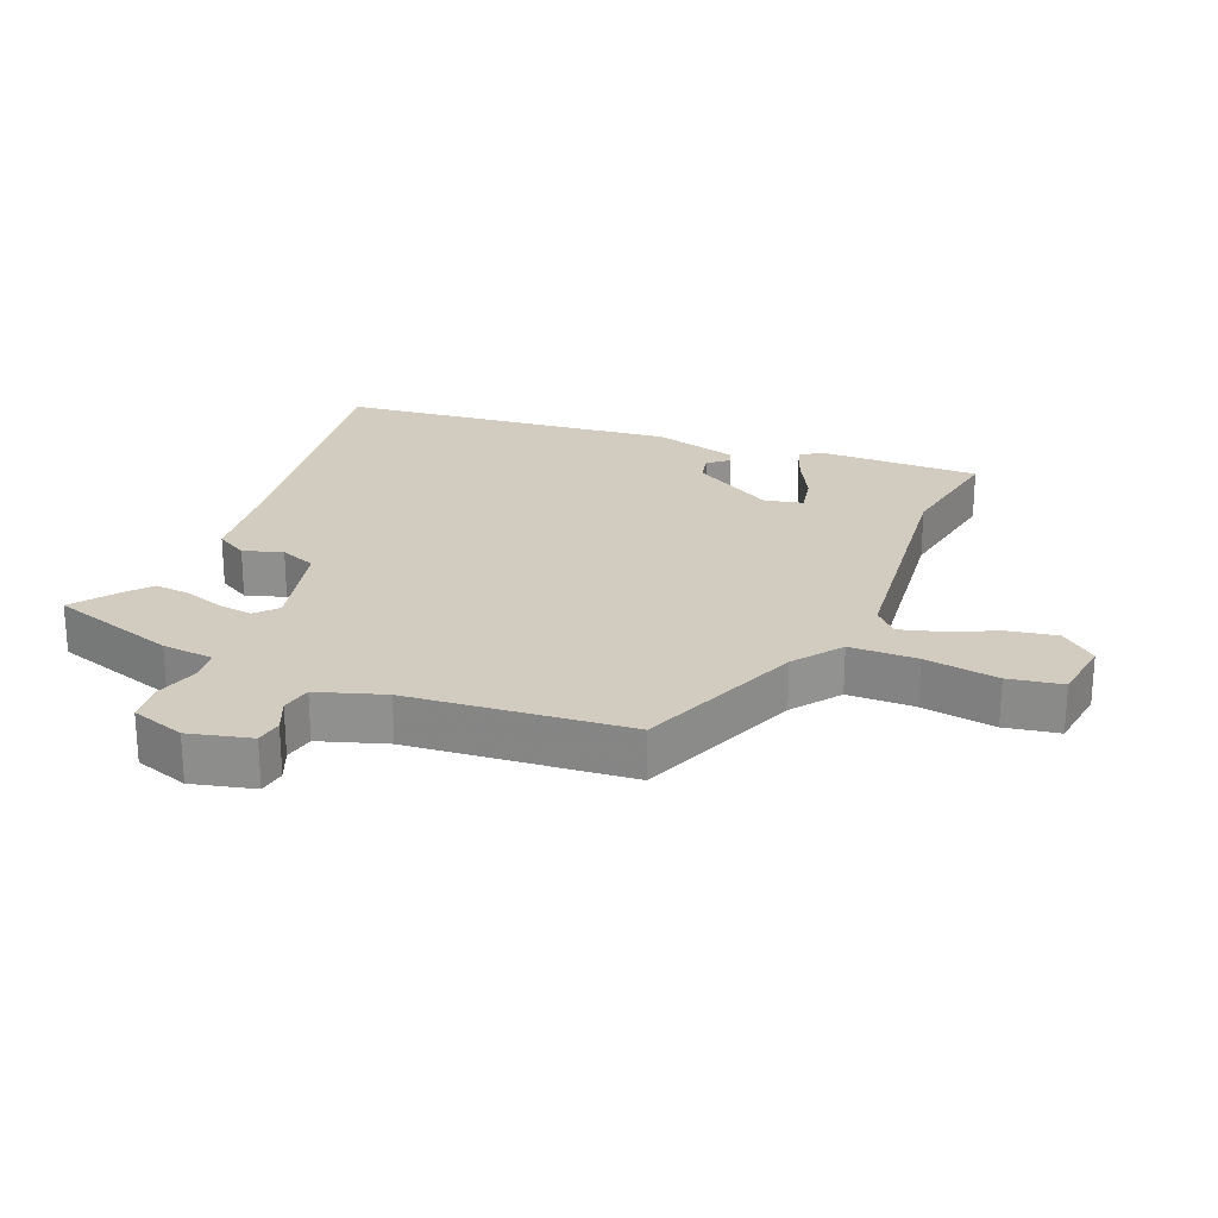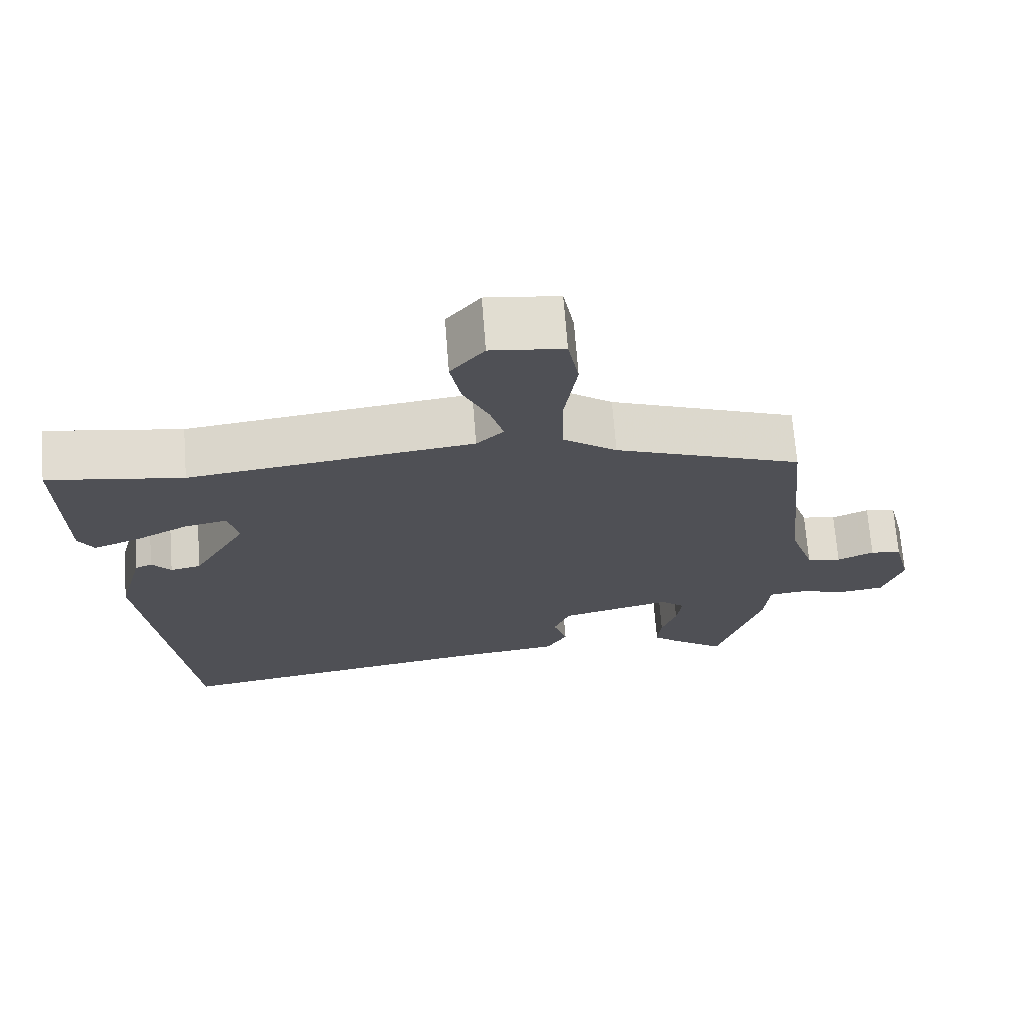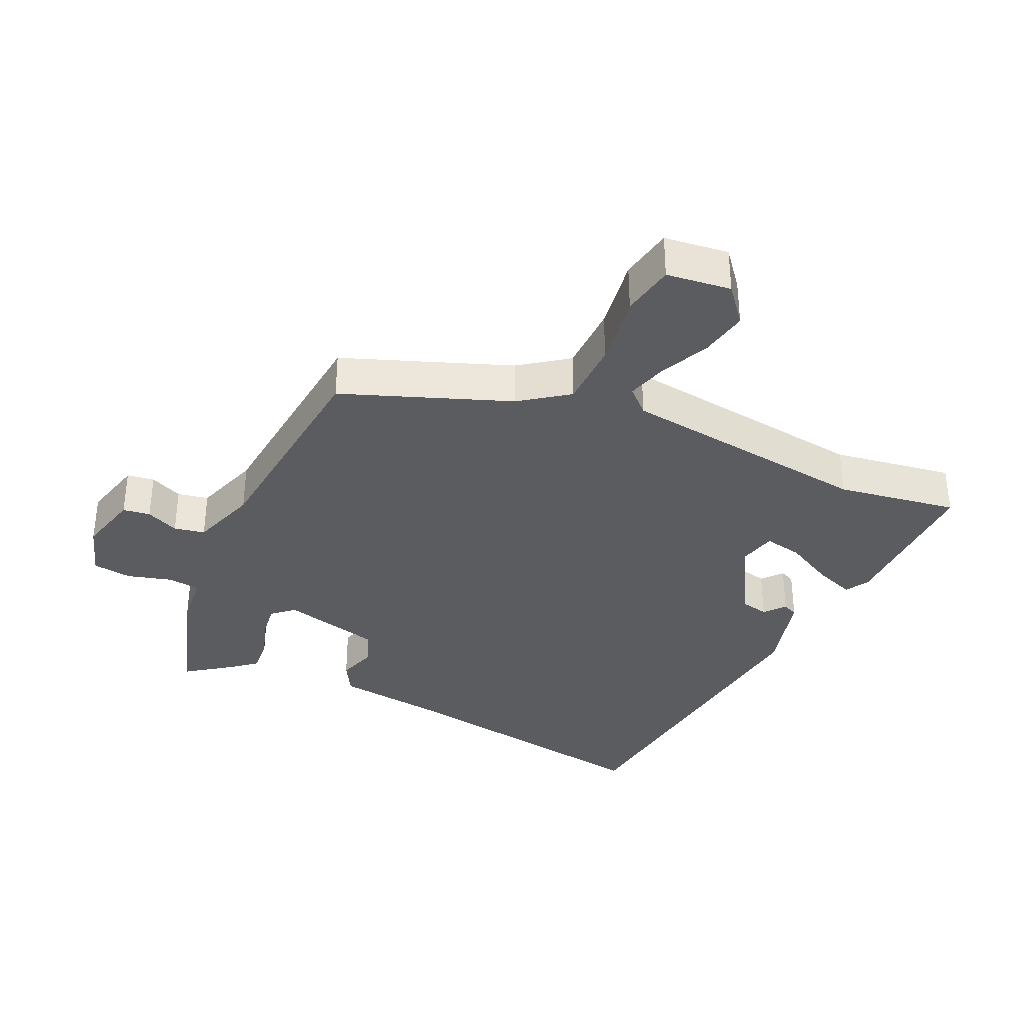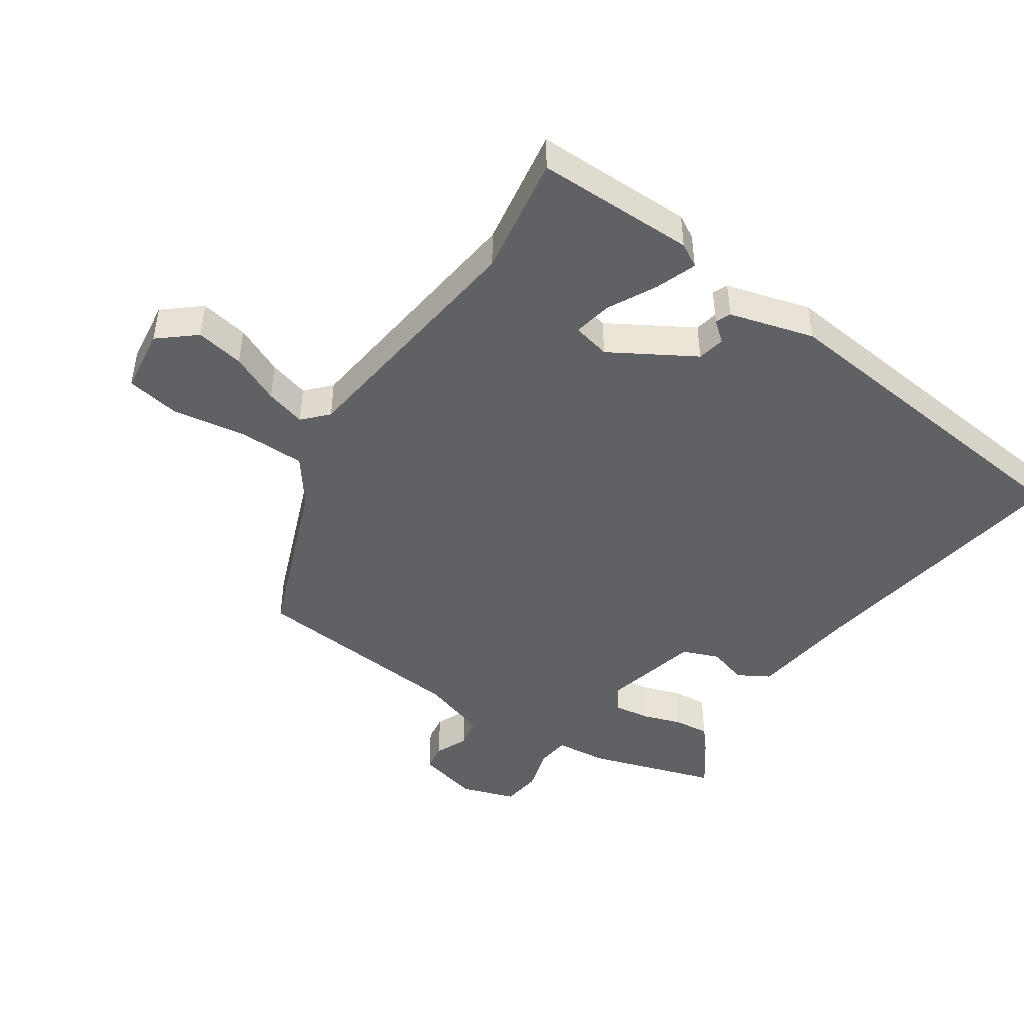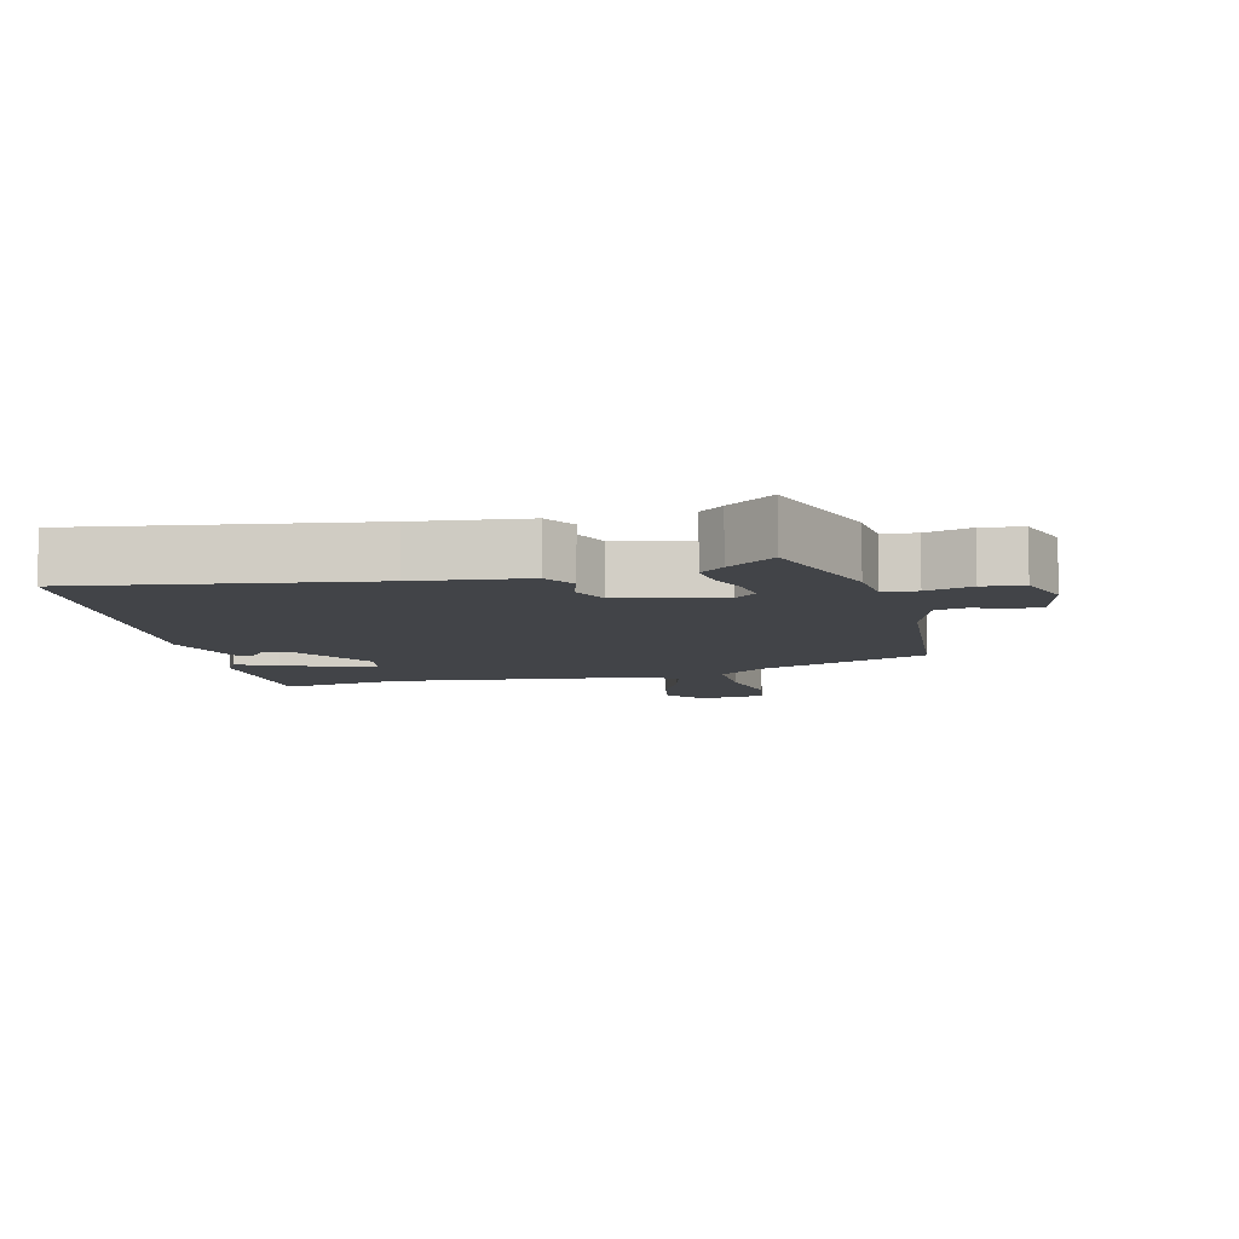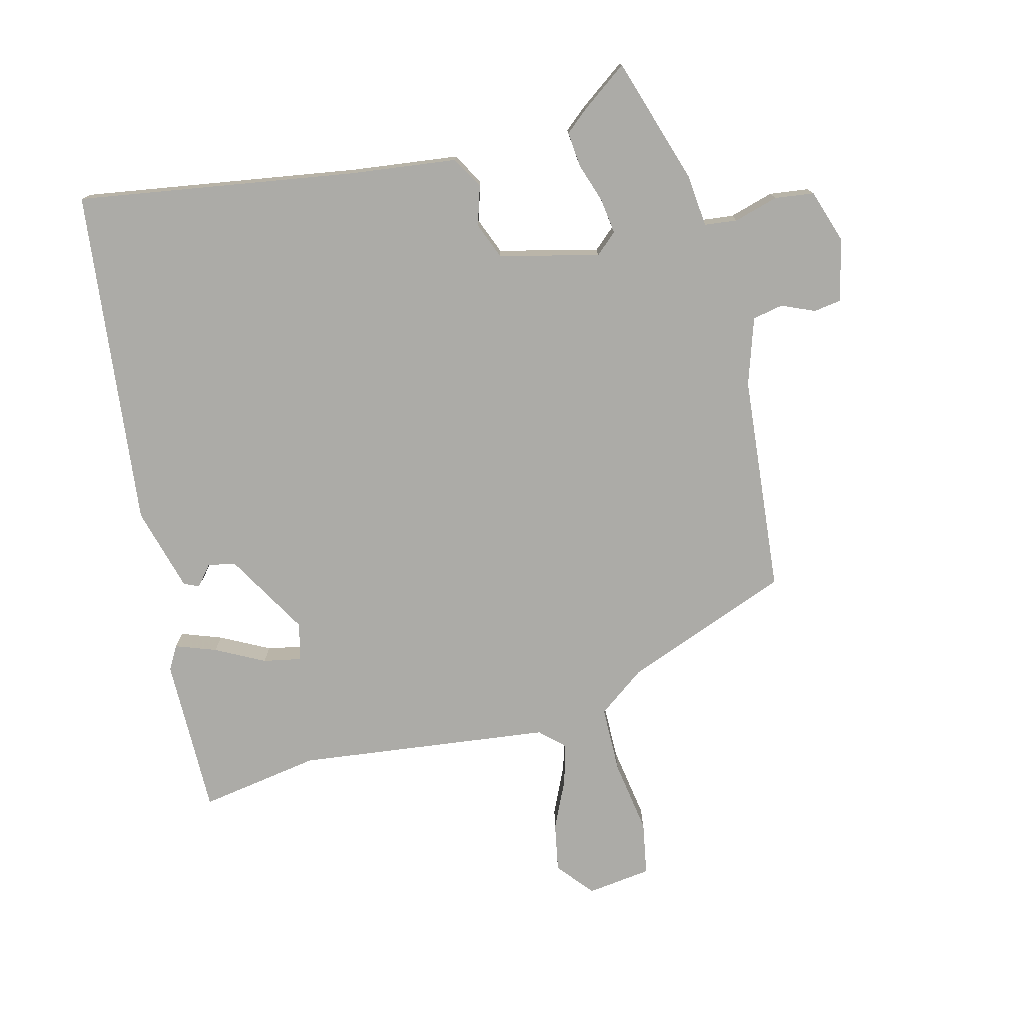
<metadata>
{"format":"obj","ext":"obj","renderer":"f3d","projection":"perspective","resolution":1024,"background":"white","views":[{"elev":23.9,"azim":-67.2,"up":"+Y"},{"elev":70.2,"azim":175.6,"up":"+Z"},{"elev":-35.2,"azim":-24.6,"up":"+Y"},{"elev":-45.8,"azim":56.5,"up":"+Y"},{"elev":-8.1,"azim":-165.5,"up":"+Y"},{"elev":-76.2,"azim":-165.4,"up":"+Y"}]}
</metadata>
<code>
v 0.454 0.07 -0.522
v 0.029 0.07 -0.453
v -0.135 0.07 -0.432
v -0.163 0.07 -0.383
v -0.144 0.07 -0.323
v -0.166 0.07 -0.267
v -0.318 0.07 -0.229
v -0.351 0.07 -0.258
v -0.344 0.07 -0.312
v -0.324 0.07 -0.373
v -0.319 0.07 -0.427
v -0.355 0.07 -0.457
v -0.426 0.07 -0.508
v -0.487 0.07 -0.312
v -0.494 0.07 -0.233
v -0.544 0.07 -0.227
v -0.612 0.07 -0.246
v -0.672 0.07 -0.238
v -0.699 0.07 -0.155
v -0.675 0.07 -0.06
v -0.633 0.07 -0.054
v -0.583 0.07 -0.076
v -0.536 0.07 -0.067
v -0.502 0.07 0.035
v -0.469 0.07 0.37
v -0.214 0.07 0.466
v -0.141 0.07 0.519
v -0.139 0.07 0.622
v -0.156 0.07 0.735
v -0.141 0.07 0.817
v -0.042 0.07 0.829
v 0.004 0.07 0.773
v -0.01 0.07 0.699
v -0.045 0.07 0.624
v -0.063 0.07 0.562
v -0.026 0.07 0.527
v 0.362 0.07 0.478
v 0.547 0.07 0.507
v 0.544 0.07 0.263
v 0.523 0.07 0.227
v 0.461 0.07 0.25
v 0.387 0.07 0.289
v 0.328 0.07 0.301
v 0.314 0.07 0.243
v 0.388 0.07 0.115
v 0.43 0.07 0.106
v 0.456 0.07 0.137
v 0.479 0.07 0.127
v 0.514 0.07 -0.003
v 0.454 0 -0.522
v 0.029 0 -0.453
v -0.135 0 -0.432
v -0.163 0 -0.383
v -0.144 0 -0.323
v -0.166 0 -0.267
v -0.318 0 -0.229
v -0.351 0 -0.258
v -0.344 0 -0.312
v -0.324 0 -0.373
v -0.319 0 -0.427
v -0.355 0 -0.457
v -0.426 0 -0.508
v -0.487 0 -0.312
v -0.494 0 -0.233
v -0.544 0 -0.227
v -0.612 0 -0.246
v -0.672 0 -0.238
v -0.699 0 -0.155
v -0.675 0 -0.06
v -0.633 0 -0.054
v -0.583 0 -0.076
v -0.536 0 -0.067
v -0.502 0 0.035
v -0.469 0 0.37
v -0.214 0 0.466
v -0.141 0 0.519
v -0.139 0 0.622
v -0.156 0 0.735
v -0.141 0 0.817
v -0.042 0 0.829
v 0.004 0 0.773
v -0.01 0 0.699
v -0.045 0 0.624
v -0.063 0 0.562
v -0.026 0 0.527
v 0.362 0 0.478
v 0.547 0 0.507
v 0.544 0 0.263
v 0.523 0 0.227
v 0.461 0 0.25
v 0.387 0 0.289
v 0.328 0 0.301
v 0.314 0 0.243
v 0.388 0 0.115
v 0.43 0 0.106
v 0.456 0 0.137
v 0.479 0 0.127
v 0.514 0 -0.003
f 49 1 2
f 48 49 2
f 47 48 2
f 46 47 2
f 3 4 5
f 2 3 5
f 46 2 5
f 45 46 5
f 44 45 5 6
f 43 44 6 7
f 40 41 42
f 39 40 42
f 38 39 42
f 37 38 42
f 36 37 42 43
f 32 33 34
f 31 32 34
f 30 31 34
f 29 30 34
f 28 29 34
f 27 28 34 35
f 26 27 35 36
f 36 43 7
f 26 36 7
f 25 26 7
f 24 25 7
f 20 21 22
f 19 20 22
f 18 19 22
f 17 18 22
f 16 17 22
f 15 16 22 23
f 13 14 15
f 12 13 15
f 11 12 15
f 10 11 15
f 9 10 15
f 15 23 24
f 9 15 24
f 8 9 24
f 7 8 24
f 51 50 98
f 51 98 97
f 51 97 96
f 51 96 95
f 54 53 52
f 54 52 51
f 54 51 95
f 54 95 94
f 55 54 94 93
f 56 55 93 92
f 91 90 89
f 91 89 88
f 91 88 87
f 91 87 86
f 92 91 86 85
f 83 82 81
f 83 81 80
f 83 80 79
f 83 79 78
f 83 78 77
f 84 83 77 76
f 85 84 76 75
f 56 92 85
f 56 85 75
f 56 75 74
f 56 74 73
f 71 70 69
f 71 69 68
f 71 68 67
f 71 67 66
f 71 66 65
f 72 71 65 64
f 64 63 62
f 64 62 61
f 64 61 60
f 64 60 59
f 64 59 58
f 73 72 64
f 73 64 58
f 73 58 57
f 73 57 56
f 1 50 51 2
f 2 51 52 3
f 3 52 53 4
f 4 53 54 5
f 5 54 55 6
f 6 55 56 7
f 7 56 57 8
f 8 57 58 9
f 9 58 59 10
f 10 59 60 11
f 11 60 61 12
f 12 61 62 13
f 13 62 63 14
f 14 63 64 15
f 15 64 65 16
f 16 65 66 17
f 17 66 67 18
f 18 67 68 19
f 19 68 69 20
f 20 69 70 21
f 21 70 71 22
f 22 71 72 23
f 23 72 73 24
f 24 73 74 25
f 25 74 75 26
f 26 75 76 27
f 27 76 77 28
f 28 77 78 29
f 29 78 79 30
f 30 79 80 31
f 31 80 81 32
f 32 81 82 33
f 33 82 83 34
f 34 83 84 35
f 35 84 85 36
f 36 85 86 37
f 37 86 87 38
f 38 87 88 39
f 39 88 89 40
f 40 89 90 41
f 41 90 91 42
f 42 91 92 43
f 43 92 93 44
f 44 93 94 45
f 45 94 95 46
f 46 95 96 47
f 47 96 97 48
f 48 97 98 49
f 49 98 50 1

</code>
